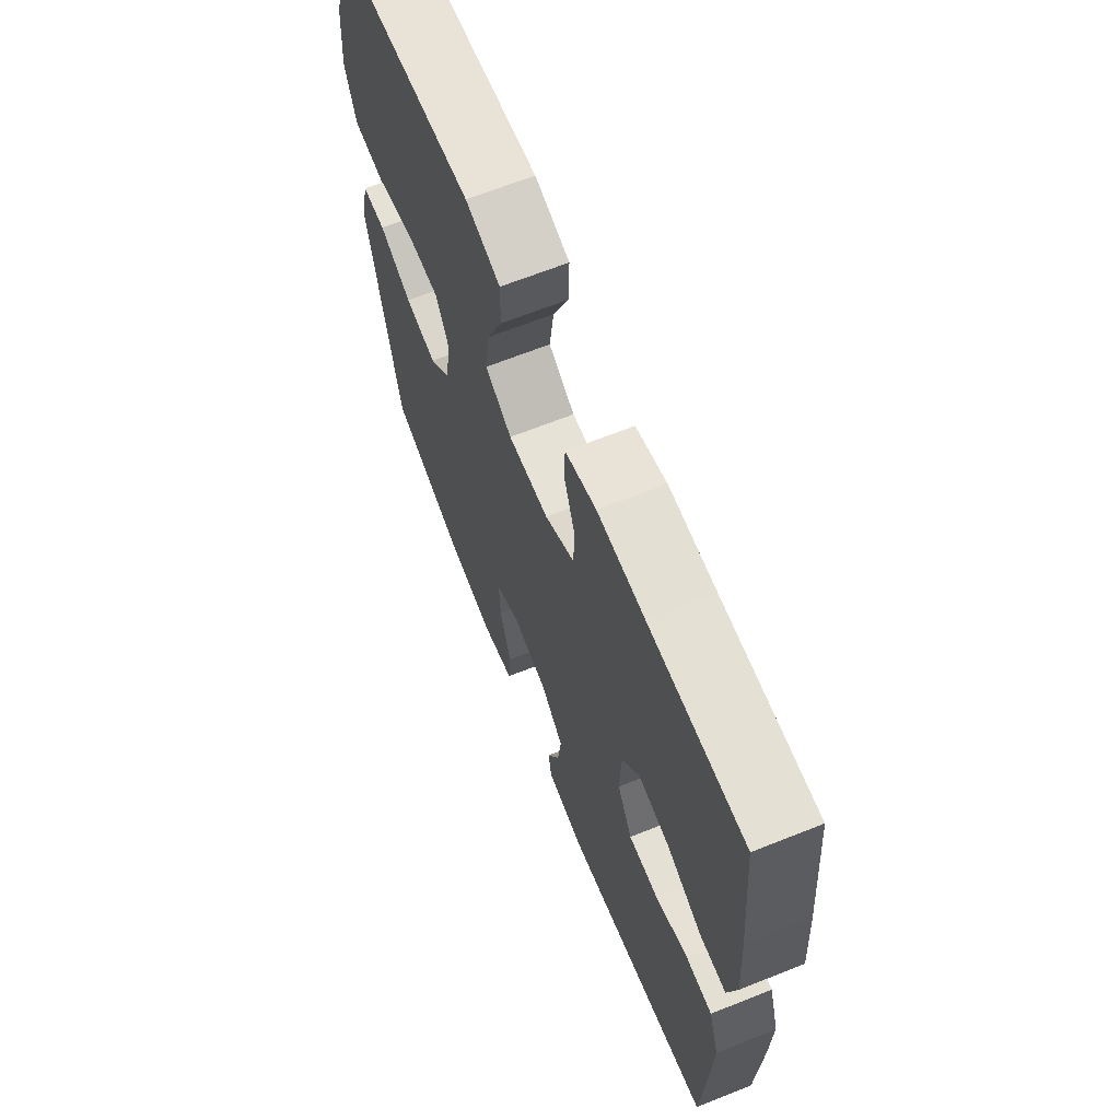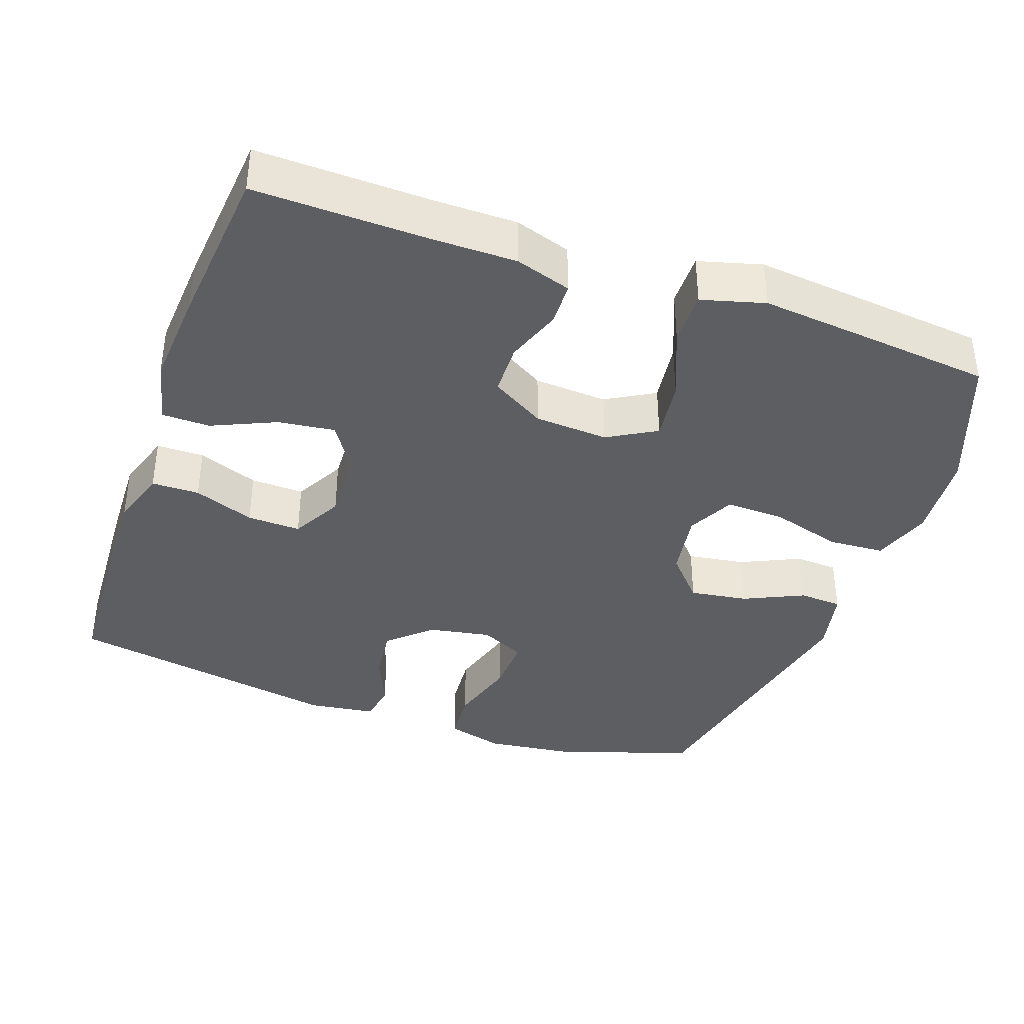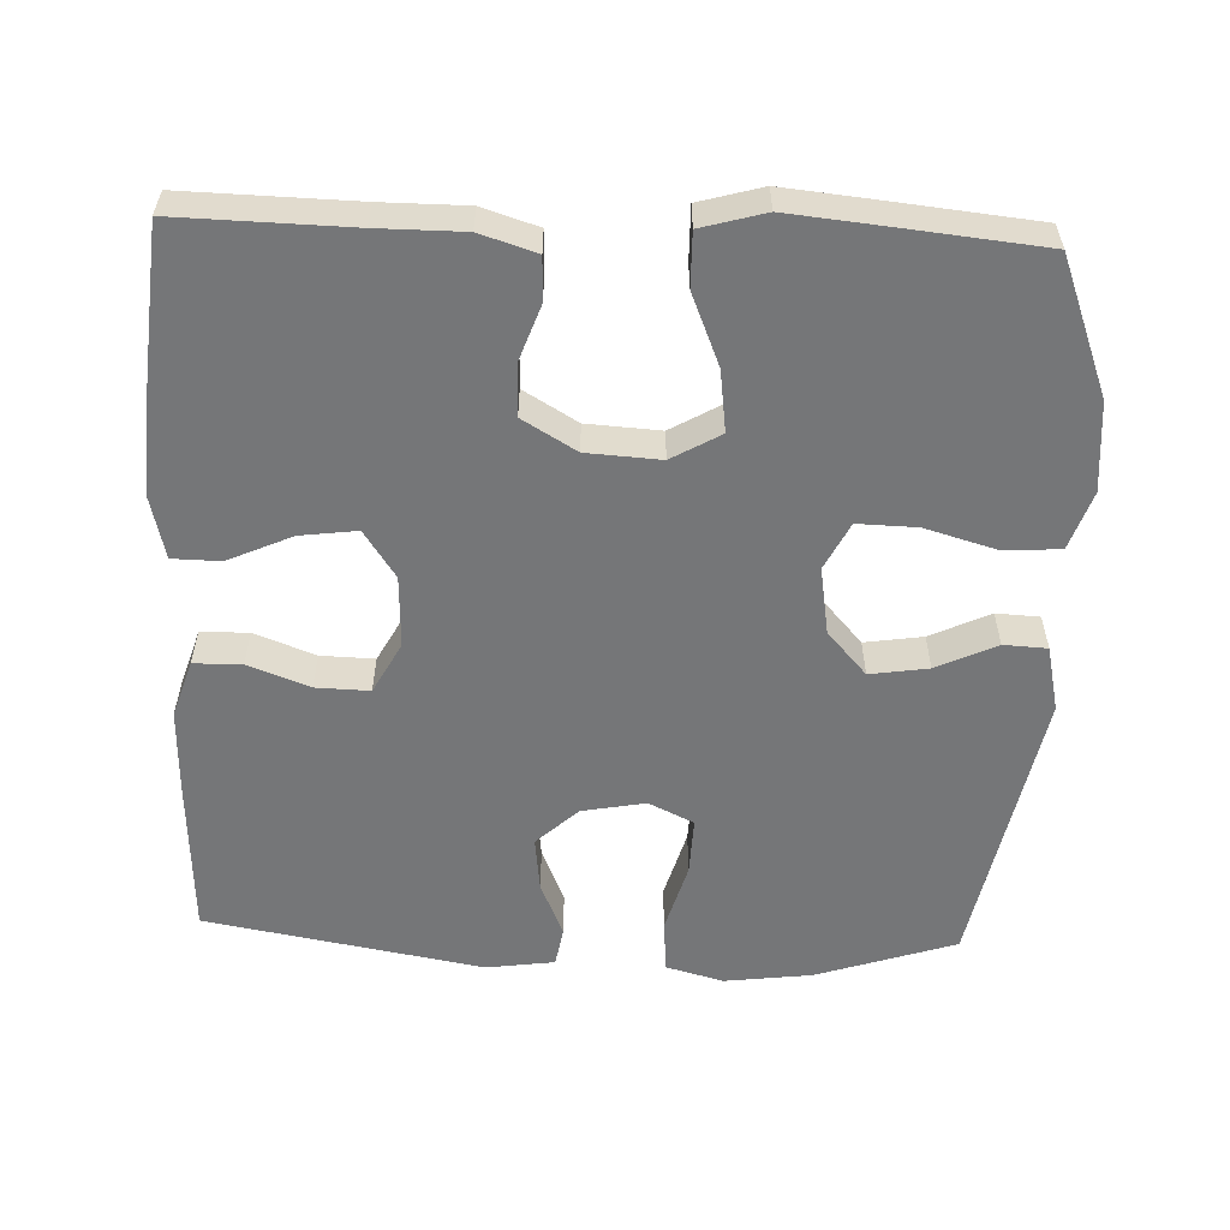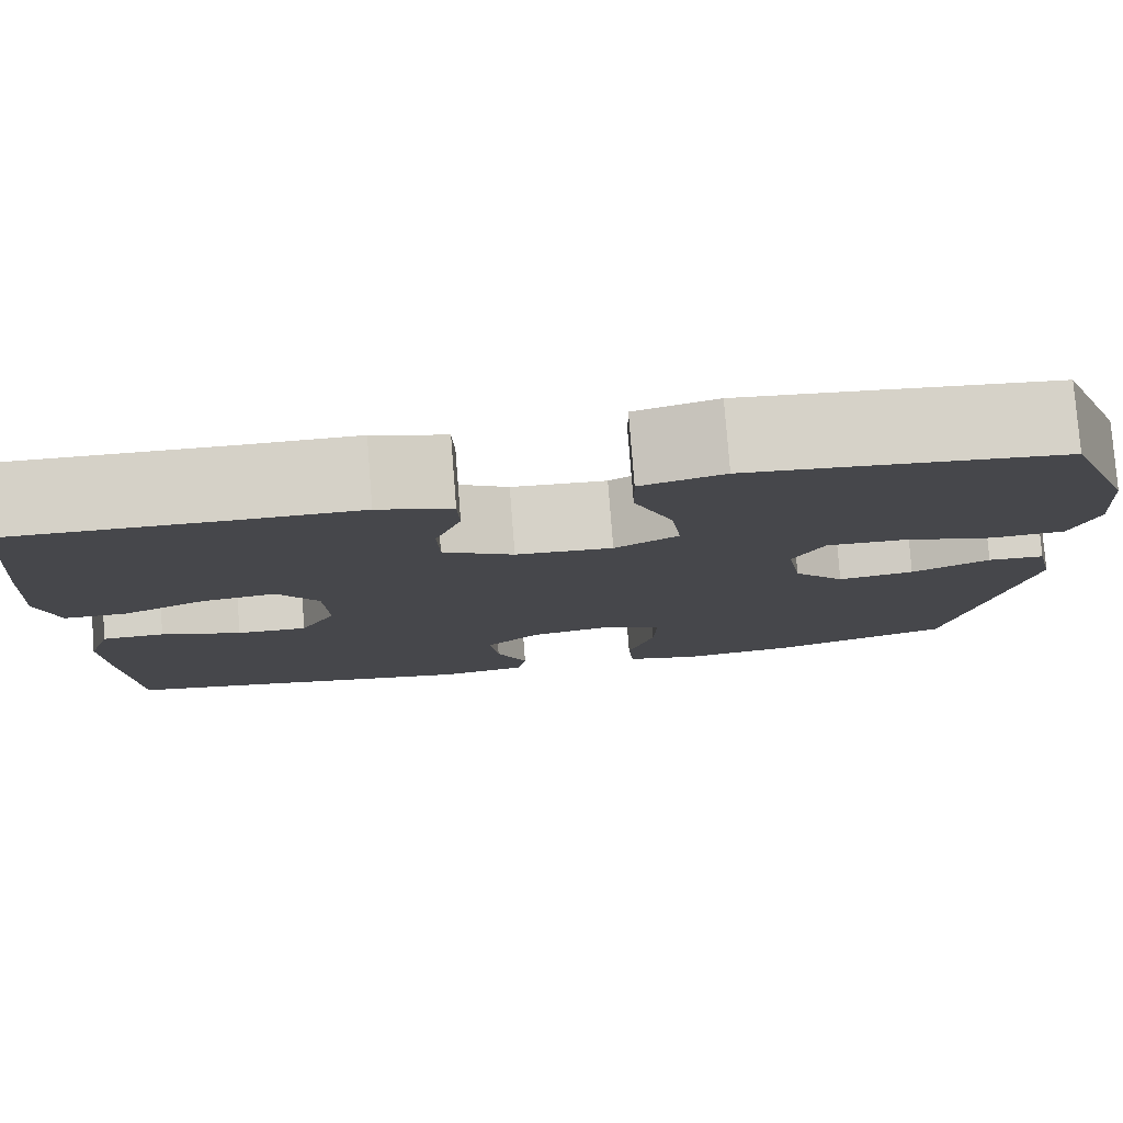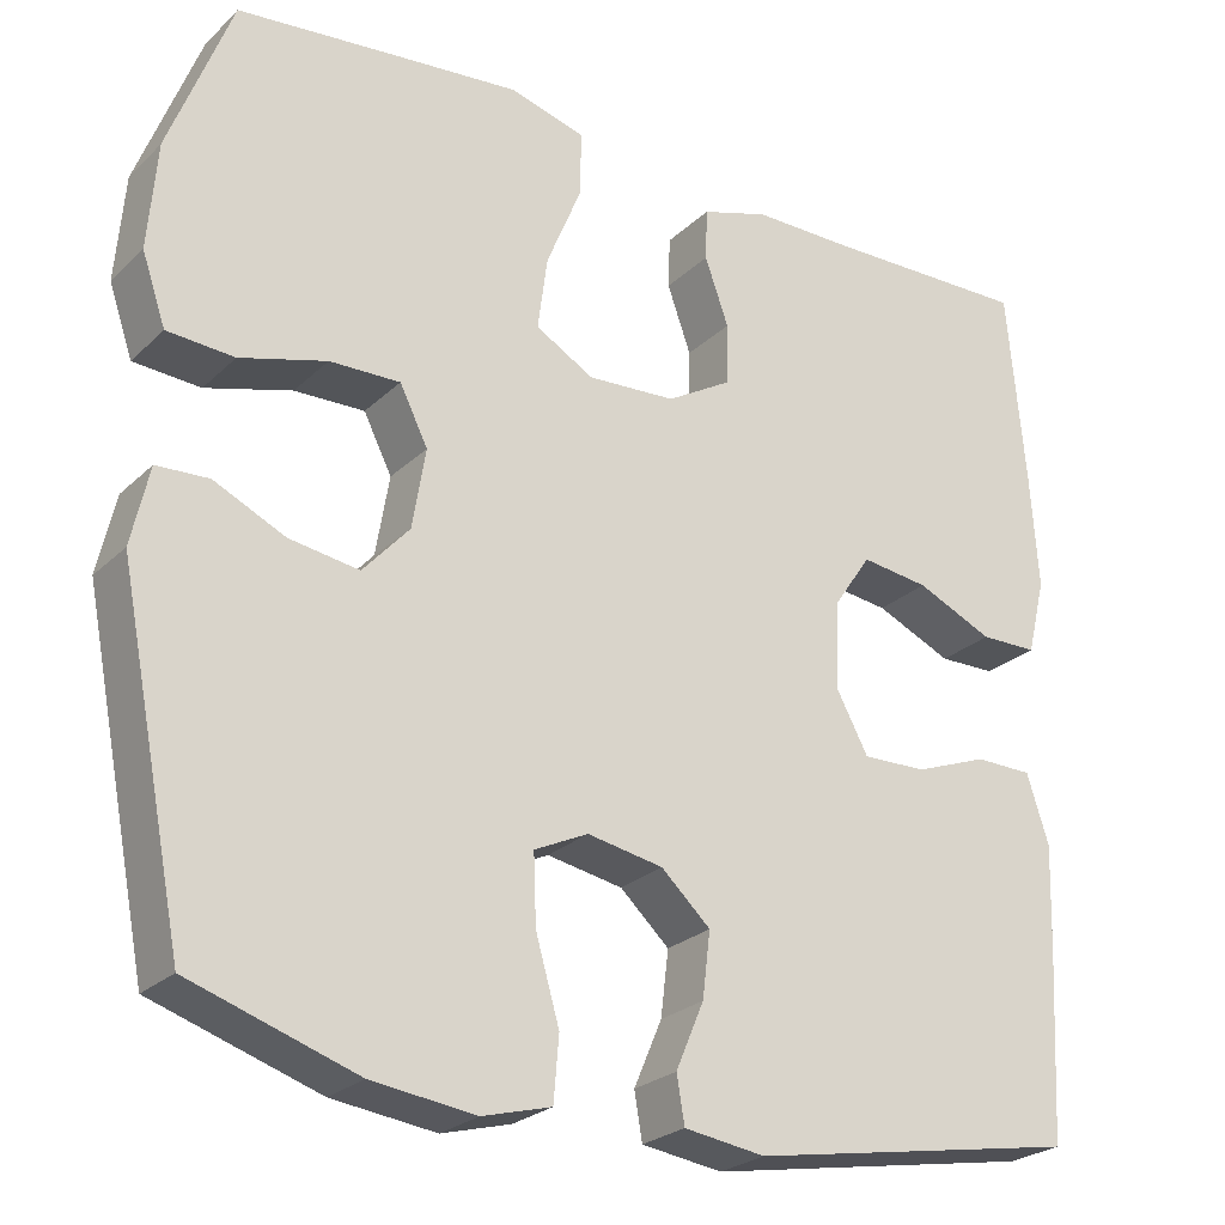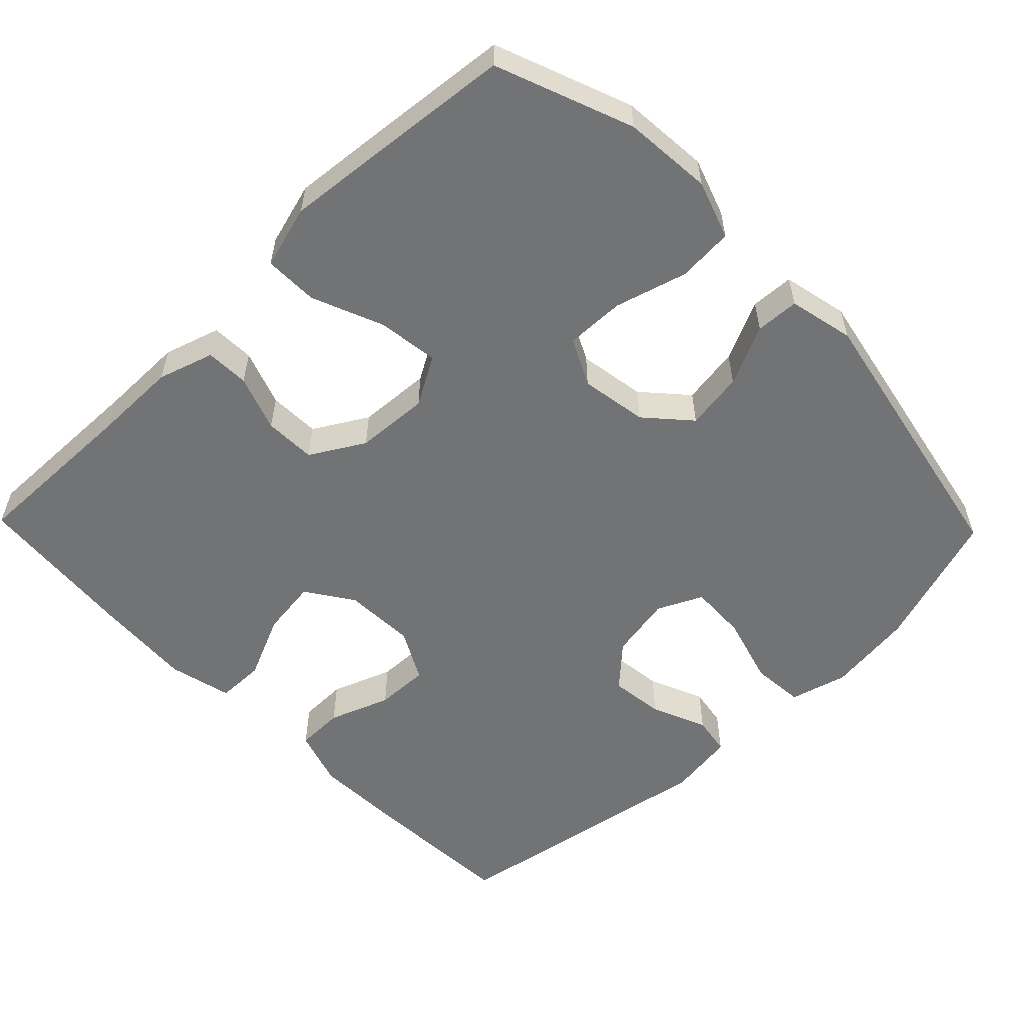
<metadata>
{"format":"obj","ext":"obj","renderer":"f3d","projection":"perspective","resolution":1024,"background":"white","views":[{"elev":66.4,"azim":-111.8,"up":"+Z"},{"elev":-38.6,"azim":-19.6,"up":"+Y"},{"elev":-56.8,"azim":-2.3,"up":"+Y"},{"elev":79.4,"azim":-4.5,"up":"+Z"},{"elev":-25.1,"azim":145.8,"up":"+Z"},{"elev":-55.9,"azim":44.1,"up":"+Y"}]}
</metadata>
<code>
v 0.5 0.07 -0.5
v 0.311 0.07 -0.562
v 0.193 0.07 -0.577
v 0.115 0.07 -0.556
v 0.109 0.07 -0.484
v 0.136 0.07 -0.39
v 0.139 0.07 -0.312
v 0.078 0.07 -0.283
v -0.008 0.07 -0.299
v -0.064 0.07 -0.351
v -0.055 0.07 -0.425
v -0.023 0.07 -0.5
v -0.032 0.07 -0.553
v -0.124 0.07 -0.566
v -0.5 0.07 -0.5
v -0.511 0.07 -0.291
v -0.515 0.07 -0.169
v -0.49 0.07 -0.091
v -0.425 0.07 -0.09
v -0.342 0.07 -0.121
v -0.269 0.07 -0.123
v -0.232 0.07 -0.054
v -0.236 0.07 0.043
v -0.279 0.07 0.107
v -0.356 0.07 0.097
v -0.443 0.07 0.058
v -0.508 0.07 0.059
v -0.529 0.07 0.145
v -0.52 0.07 0.279
v -0.5 0.07 0.5
v -0.266 0.07 0.495
v -0.15 0.07 0.495
v -0.074 0.07 0.471
v -0.072 0.07 0.412
v -0.099 0.07 0.336
v -0.097 0.07 0.266
v -0.024 0.07 0.223
v 0.076 0.07 0.217
v 0.142 0.07 0.255
v 0.131 0.07 0.338
v 0.091 0.07 0.435
v 0.09 0.07 0.508
v 0.176 0.07 0.532
v 0.311 0.07 0.519
v 0.5 0.07 0.5
v 0.571 0.07 0.315
v 0.581 0.07 0.194
v 0.554 0.07 0.115
v 0.478 0.07 0.11
v 0.38 0.07 0.138
v 0.3 0.07 0.14
v 0.268 0.07 0.076
v 0.283 0.07 -0.015
v 0.336 0.07 -0.074
v 0.415 0.07 -0.062
v 0.496 0.07 -0.024
v 0.555 0.07 -0.027
v 0.575 0.07 -0.116
v 0.5 0 -0.5
v 0.311 0 -0.562
v 0.193 0 -0.577
v 0.115 0 -0.556
v 0.109 0 -0.484
v 0.136 0 -0.39
v 0.139 0 -0.312
v 0.078 0 -0.283
v -0.008 0 -0.299
v -0.064 0 -0.351
v -0.055 0 -0.425
v -0.023 0 -0.5
v -0.032 0 -0.553
v -0.124 0 -0.566
v -0.5 0 -0.5
v -0.511 0 -0.291
v -0.515 0 -0.169
v -0.49 0 -0.091
v -0.425 0 -0.09
v -0.342 0 -0.121
v -0.269 0 -0.123
v -0.232 0 -0.054
v -0.236 0 0.043
v -0.279 0 0.107
v -0.356 0 0.097
v -0.443 0 0.058
v -0.508 0 0.059
v -0.529 0 0.145
v -0.52 0 0.279
v -0.5 0 0.5
v -0.266 0 0.495
v -0.15 0 0.495
v -0.074 0 0.471
v -0.072 0 0.412
v -0.099 0 0.336
v -0.097 0 0.266
v -0.024 0 0.223
v 0.076 0 0.217
v 0.142 0 0.255
v 0.131 0 0.338
v 0.091 0 0.435
v 0.09 0 0.508
v 0.176 0 0.532
v 0.311 0 0.519
v 0.5 0 0.5
v 0.571 0 0.315
v 0.581 0 0.194
v 0.554 0 0.115
v 0.478 0 0.11
v 0.38 0 0.138
v 0.3 0 0.14
v 0.268 0 0.076
v 0.283 0 -0.015
v 0.336 0 -0.074
v 0.415 0 -0.062
v 0.496 0 -0.024
v 0.555 0 -0.027
v 0.575 0 -0.116
f 4 5 6
f 3 4 6
f 2 3 6
f 1 2 6
f 58 1 6
f 57 58 6
f 56 57 6
f 55 56 6
f 54 55 6 7
f 53 54 7 8
f 52 53 8 9
f 51 52 9 10
f 48 49 50
f 47 48 50
f 46 47 50
f 45 46 50
f 44 45 50
f 43 44 50
f 42 43 50
f 41 42 50
f 40 41 50
f 39 40 50 51
f 38 39 51 10
f 33 34 35
f 32 33 35
f 31 32 35
f 31 35 36
f 30 31 36
f 29 30 36
f 28 29 36
f 27 28 36
f 26 27 36
f 25 26 36
f 24 25 36 37
f 18 19 20
f 17 18 20
f 16 17 20
f 15 16 20
f 14 15 20
f 13 14 20
f 12 13 20
f 11 12 20
f 10 11 20 21
f 38 10 21 22
f 23 24 37 38
f 22 23 38
f 64 63 62
f 64 62 61
f 64 61 60
f 64 60 59
f 64 59 116
f 64 116 115
f 64 115 114
f 64 114 113
f 65 64 113 112
f 66 65 112 111
f 67 66 111 110
f 68 67 110 109
f 108 107 106
f 108 106 105
f 108 105 104
f 108 104 103
f 108 103 102
f 108 102 101
f 108 101 100
f 108 100 99
f 108 99 98
f 109 108 98 97
f 68 109 97 96
f 93 92 91
f 93 91 90
f 93 90 89
f 94 93 89
f 94 89 88
f 94 88 87
f 94 87 86
f 94 86 85
f 94 85 84
f 94 84 83
f 95 94 83 82
f 78 77 76
f 78 76 75
f 78 75 74
f 78 74 73
f 78 73 72
f 78 72 71
f 78 71 70
f 78 70 69
f 79 78 69 68
f 80 79 68 96
f 96 95 82 81
f 96 81 80
f 1 59 60 2
f 2 60 61 3
f 3 61 62 4
f 4 62 63 5
f 5 63 64 6
f 6 64 65 7
f 7 65 66 8
f 8 66 67 9
f 9 67 68 10
f 10 68 69 11
f 11 69 70 12
f 12 70 71 13
f 13 71 72 14
f 14 72 73 15
f 15 73 74 16
f 16 74 75 17
f 17 75 76 18
f 18 76 77 19
f 19 77 78 20
f 20 78 79 21
f 21 79 80 22
f 22 80 81 23
f 23 81 82 24
f 24 82 83 25
f 25 83 84 26
f 26 84 85 27
f 27 85 86 28
f 28 86 87 29
f 29 87 88 30
f 30 88 89 31
f 31 89 90 32
f 32 90 91 33
f 33 91 92 34
f 34 92 93 35
f 35 93 94 36
f 36 94 95 37
f 37 95 96 38
f 38 96 97 39
f 39 97 98 40
f 40 98 99 41
f 41 99 100 42
f 42 100 101 43
f 43 101 102 44
f 44 102 103 45
f 45 103 104 46
f 46 104 105 47
f 47 105 106 48
f 48 106 107 49
f 49 107 108 50
f 50 108 109 51
f 51 109 110 52
f 52 110 111 53
f 53 111 112 54
f 54 112 113 55
f 55 113 114 56
f 56 114 115 57
f 57 115 116 58
f 58 116 59 1

</code>
